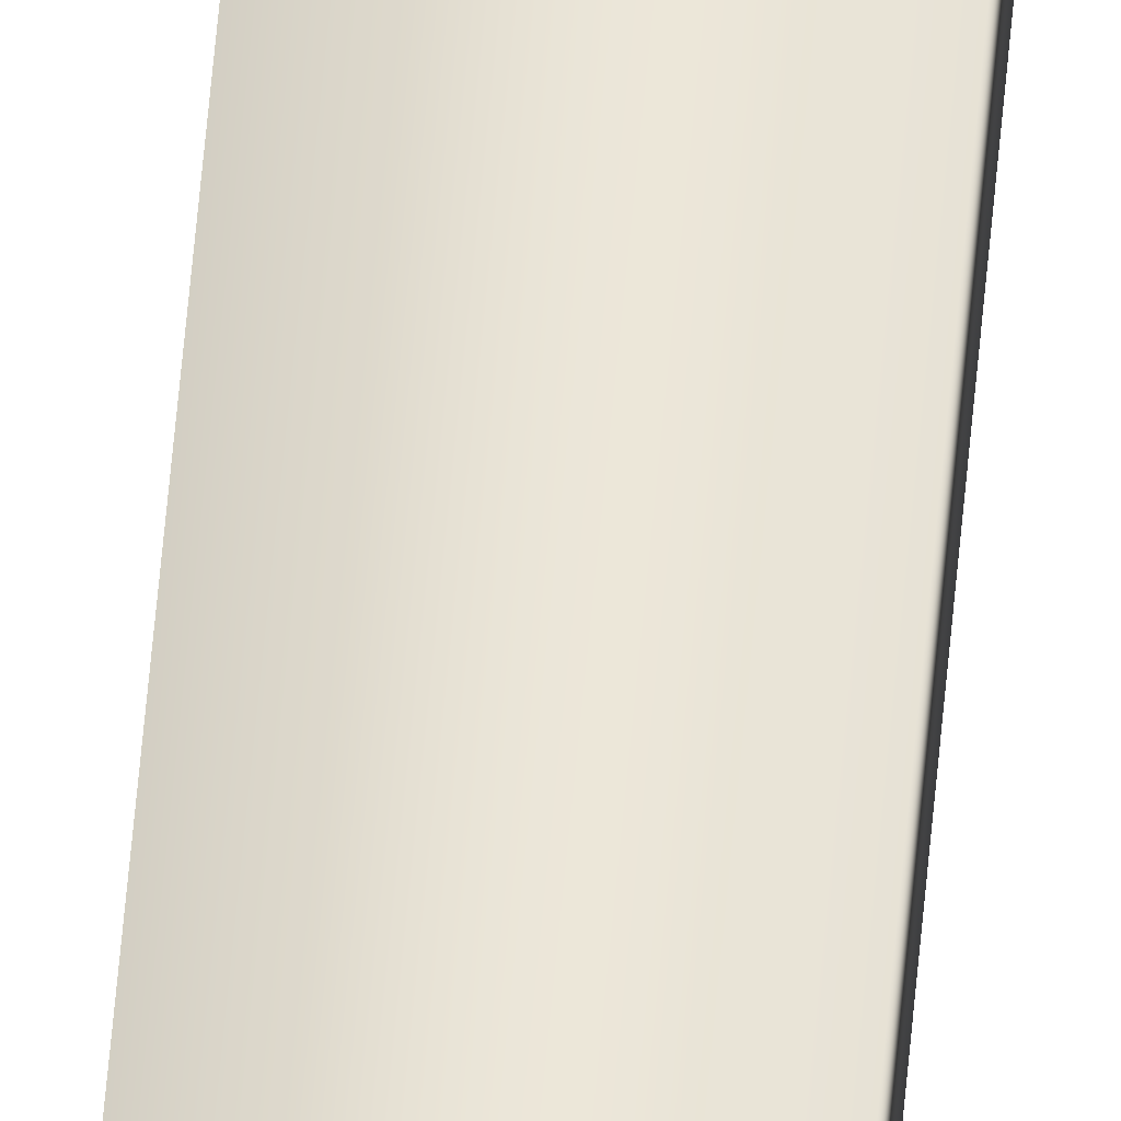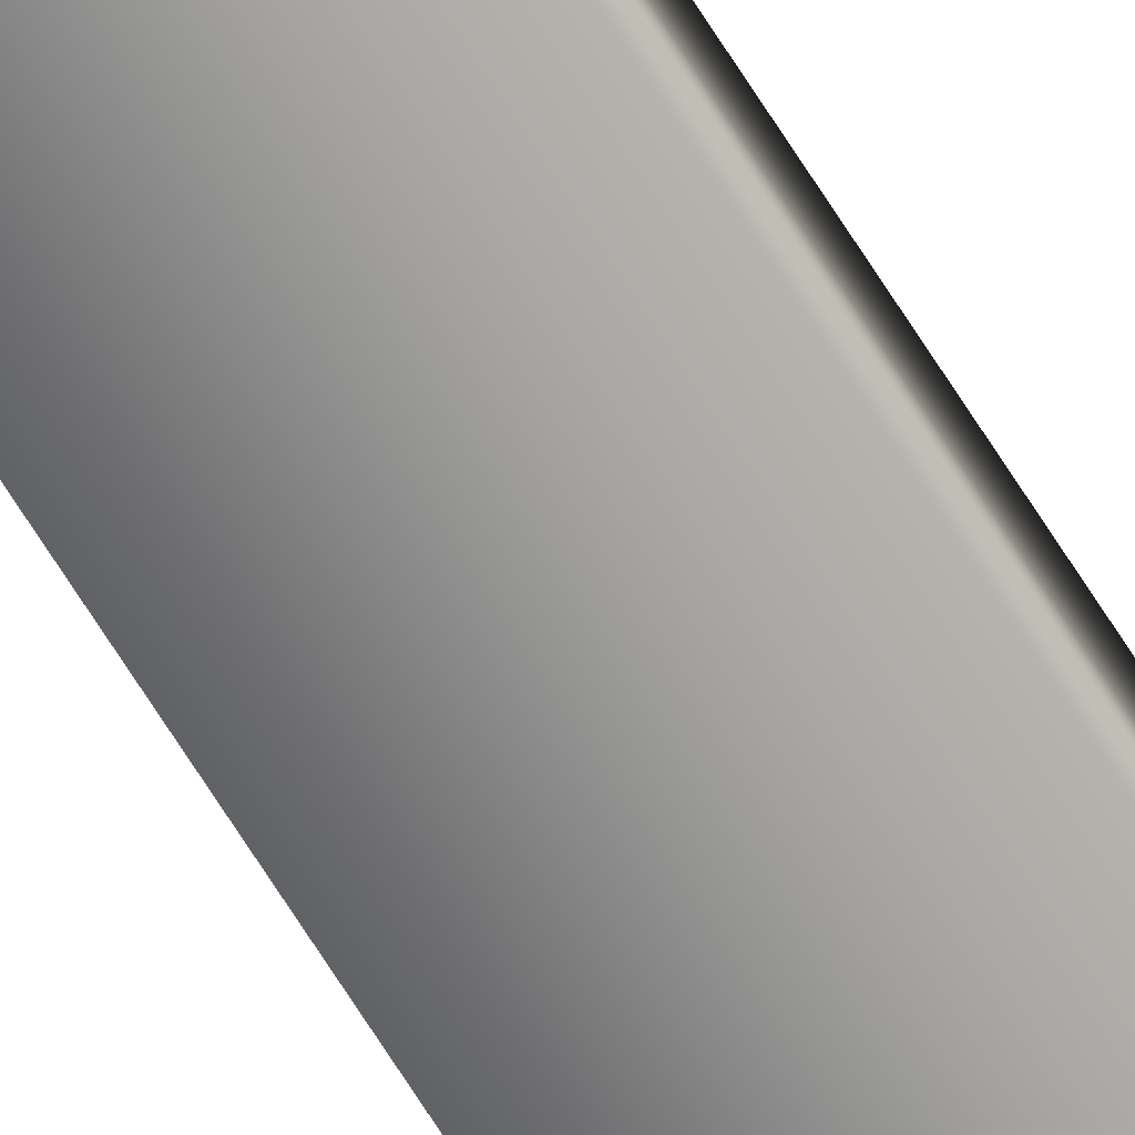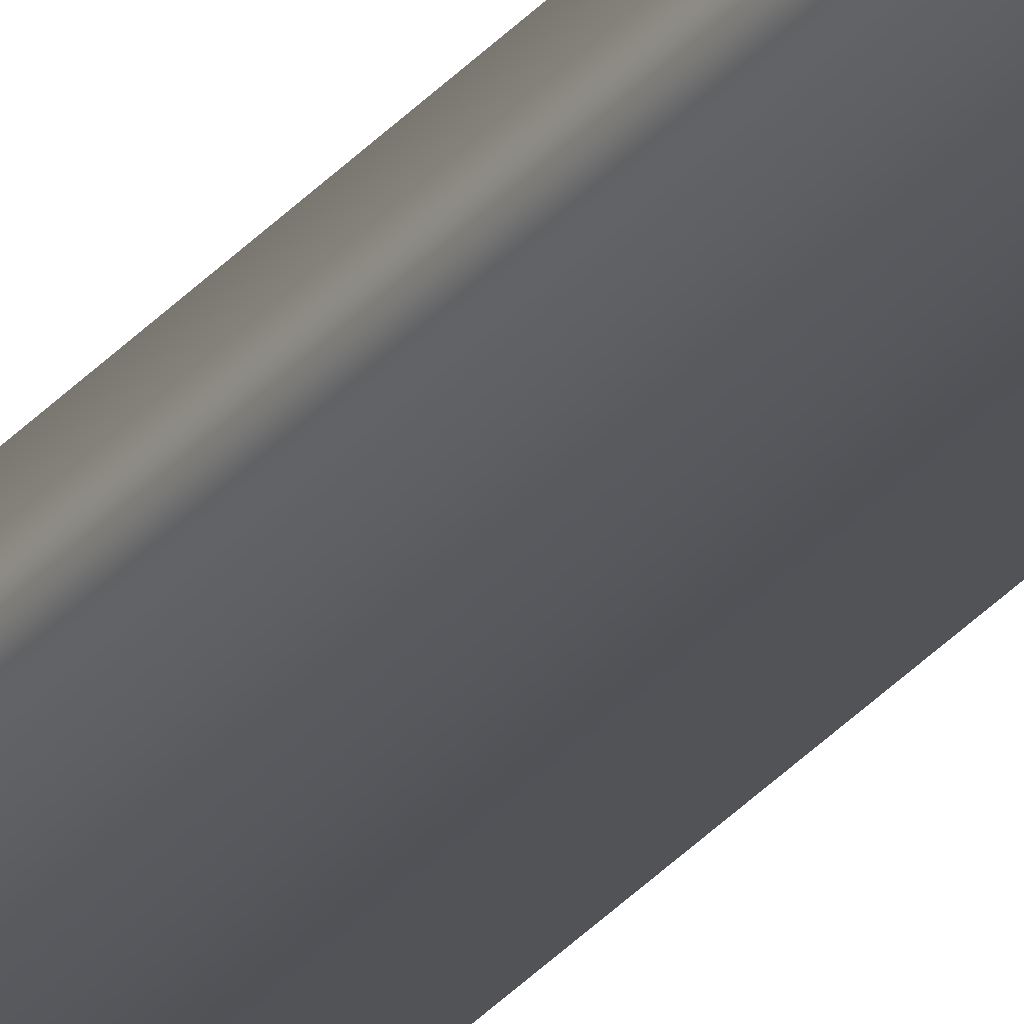
<metadata>
{"format":"obj","ext":"obj","renderer":"f3d","projection":"perspective","resolution":1024,"background":"white","views":[{"elev":46.1,"azim":-175.8,"up":"+Y"},{"elev":-68.0,"azim":-148.0,"up":"+Y"},{"elev":-26.7,"azim":-29.0,"up":"+Y"}]}
</metadata>
<code>
v 51.95 55.65 -21.65
v 51.95 55.65 -25.61
v 51.99 55.65 -21.65
v 51.99 55.65 -25.61
v 51.99 55.67 -25.61
v 51.95 55.67 -25.61
v 51.99 55.67 -21.65
v 51.95 55.67 -21.65
f 1 2 3
f 3 2 4
f 5 4 6
f 6 4 2
f 7 3 5
f 5 3 4
f 1 8 2
f 2 8 6
f 8 1 7
f 7 1 3
f 7 5 8
f 8 5 6

</code>
